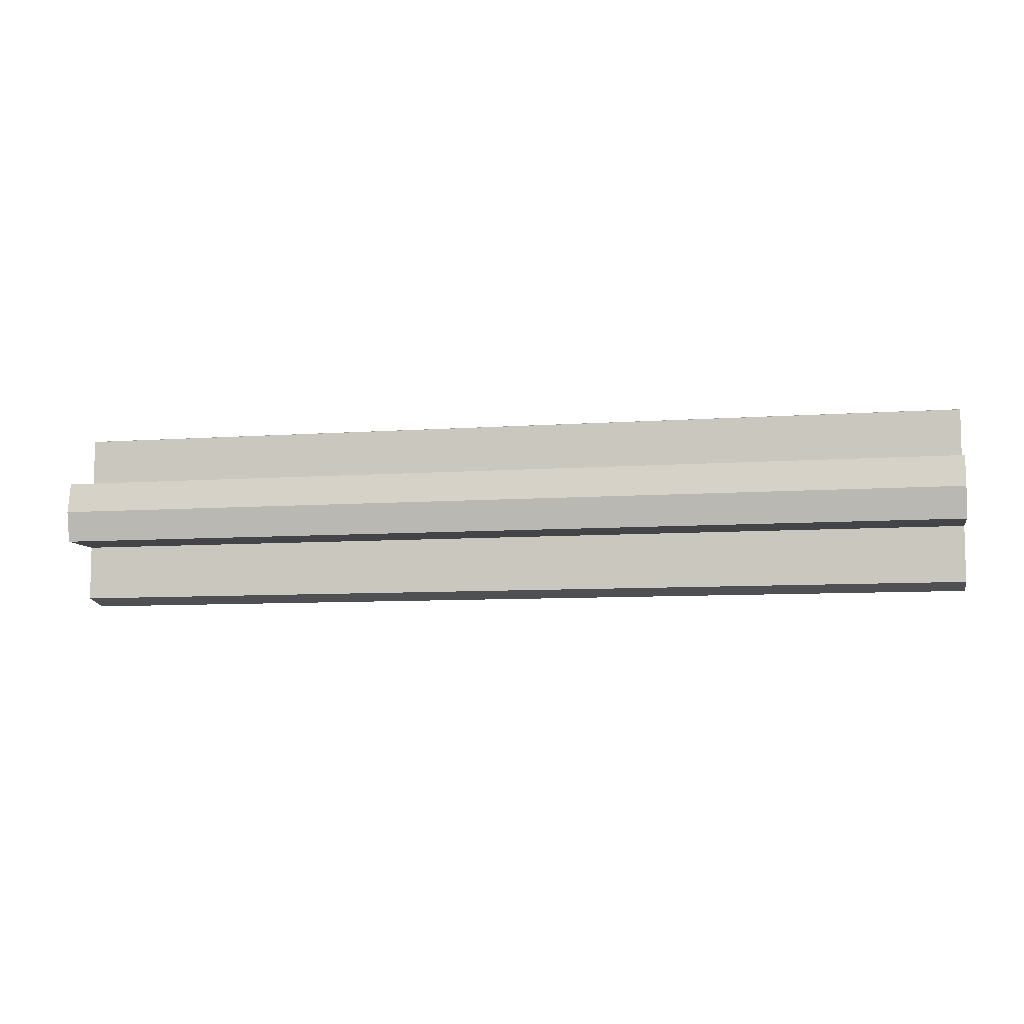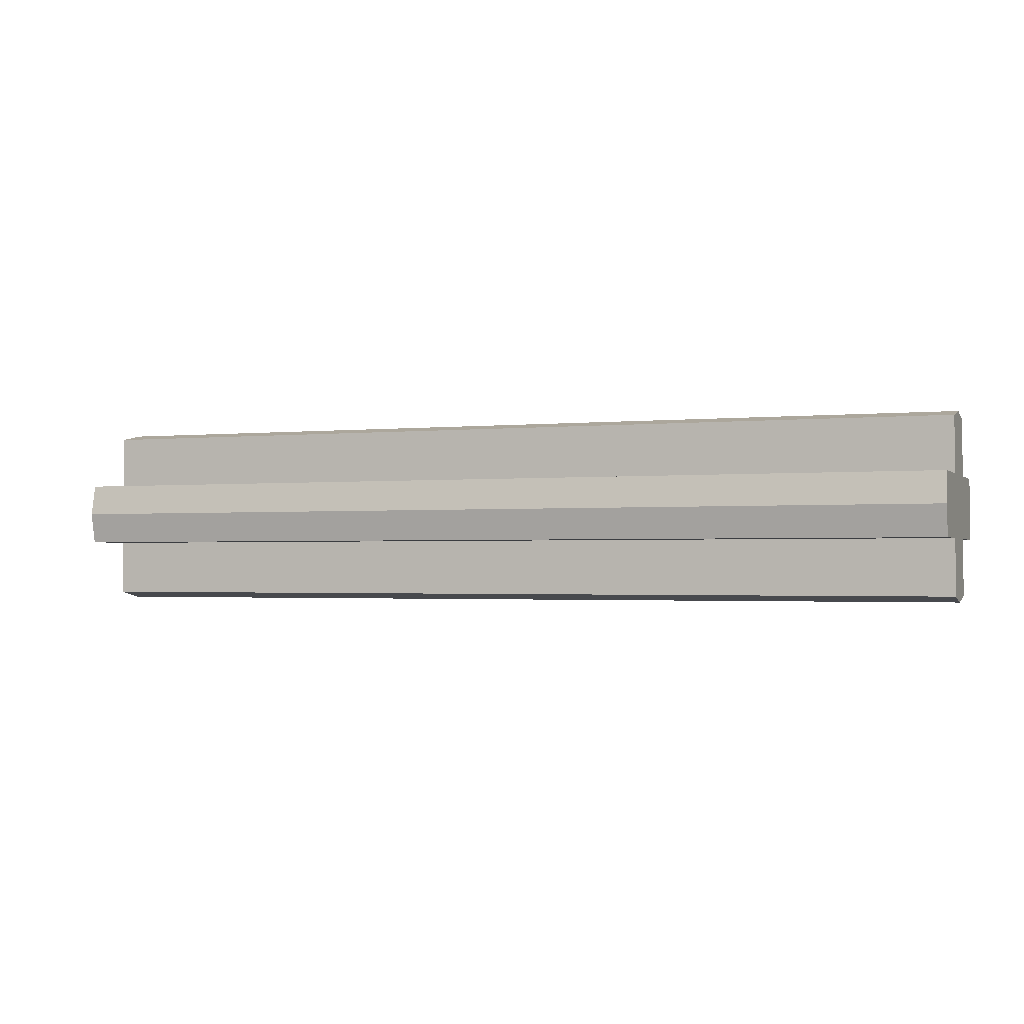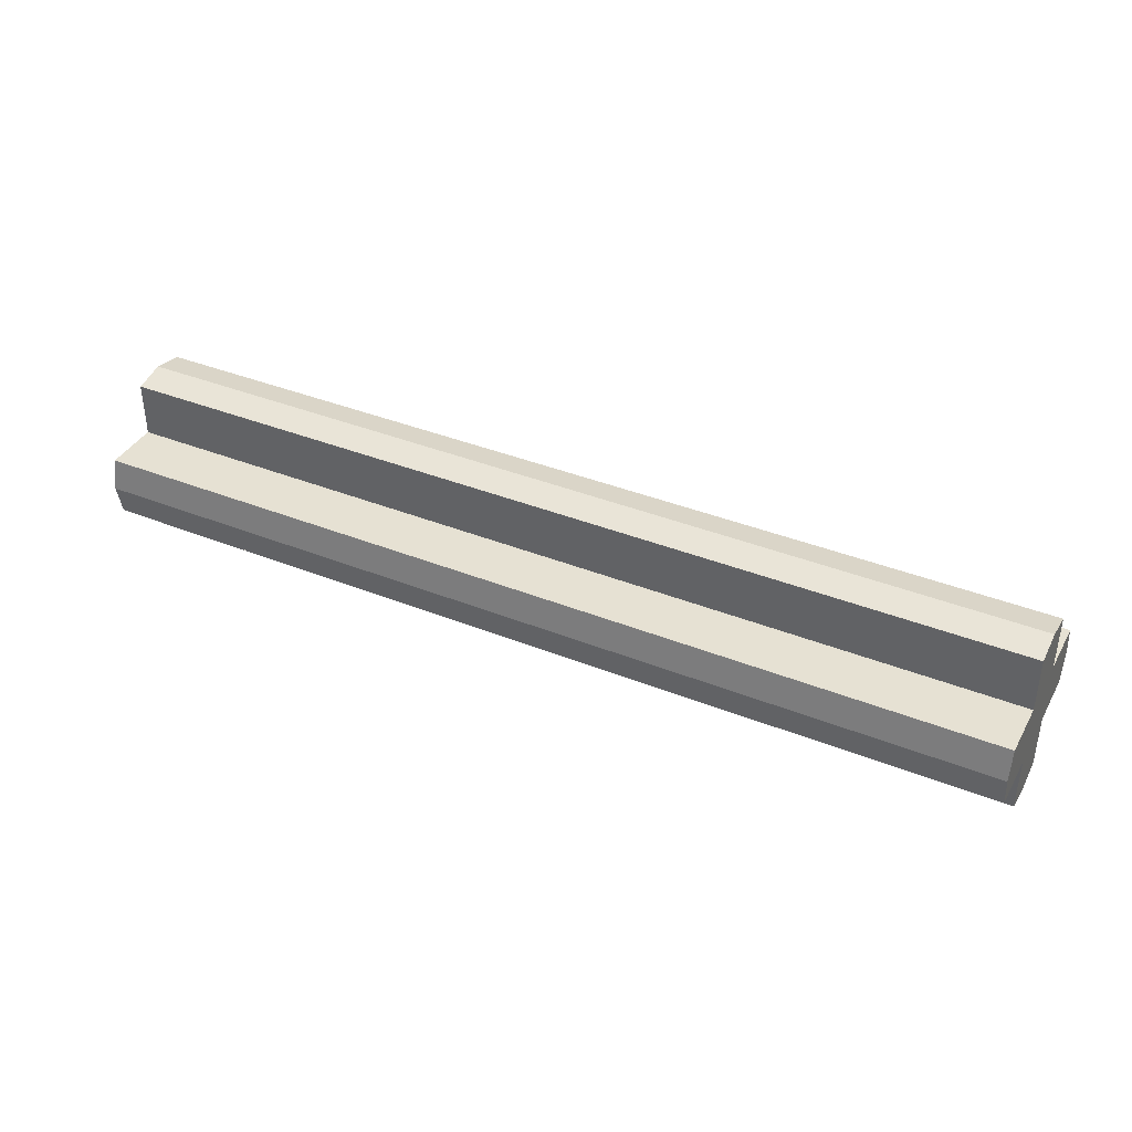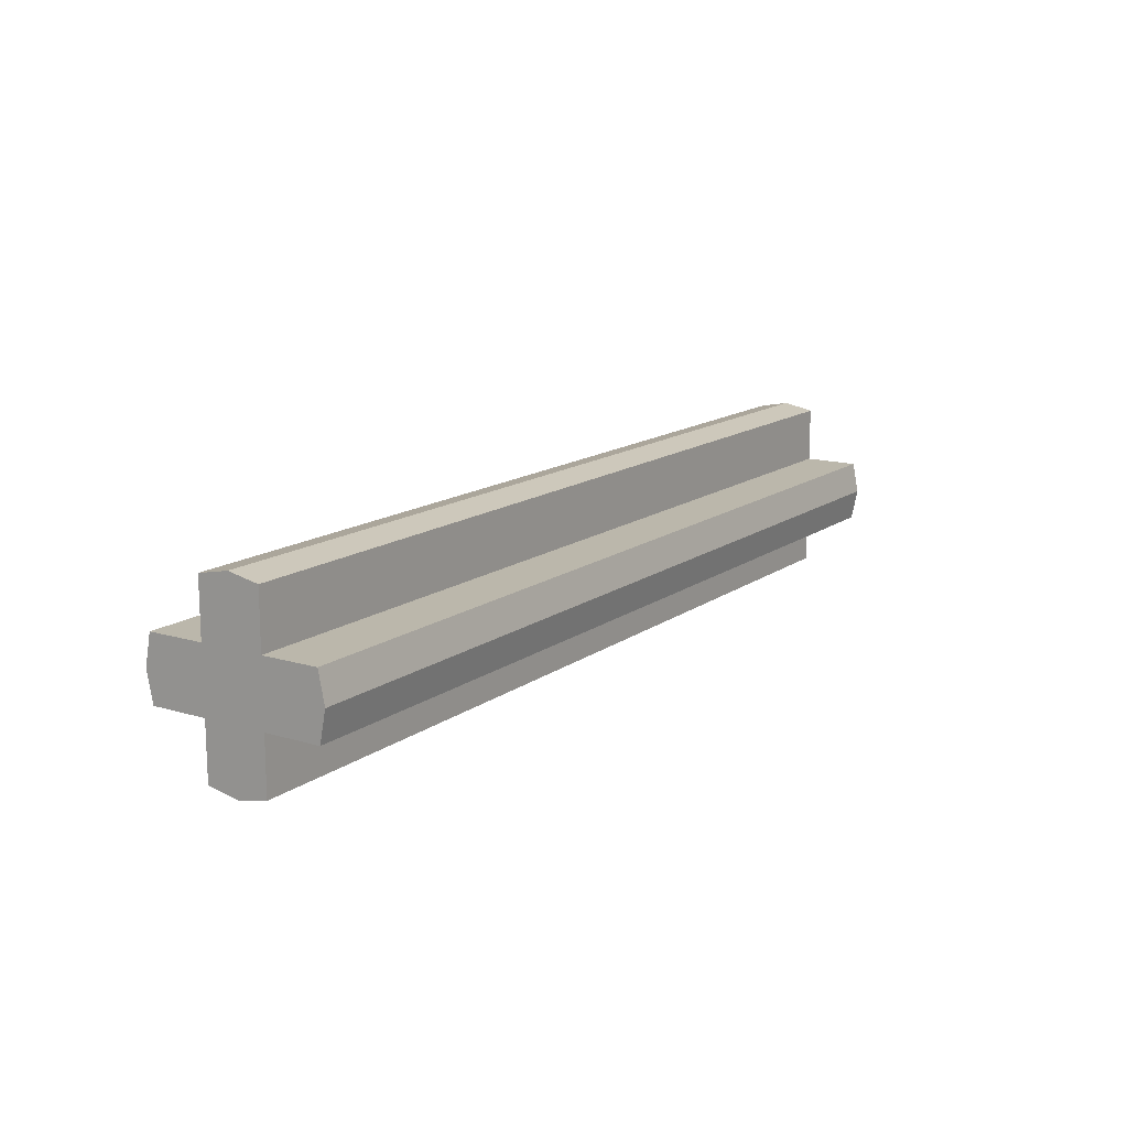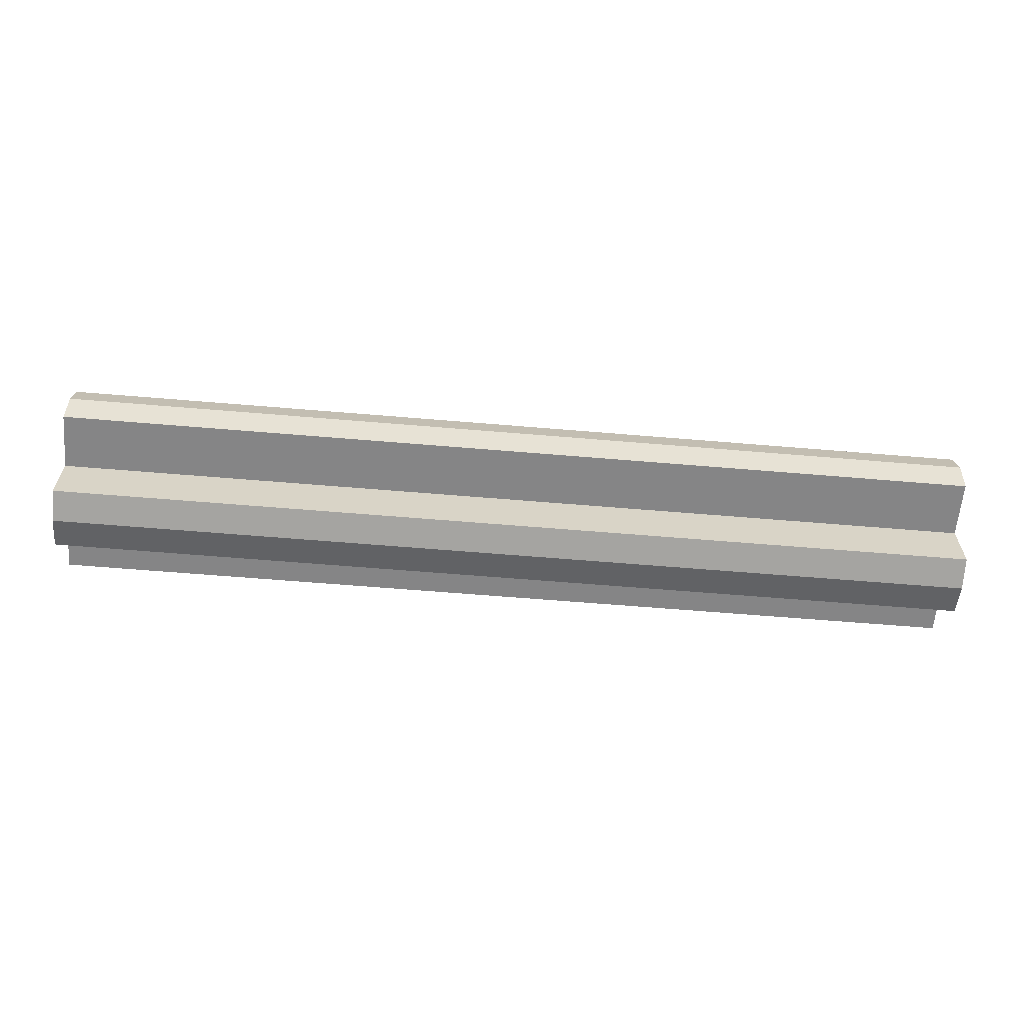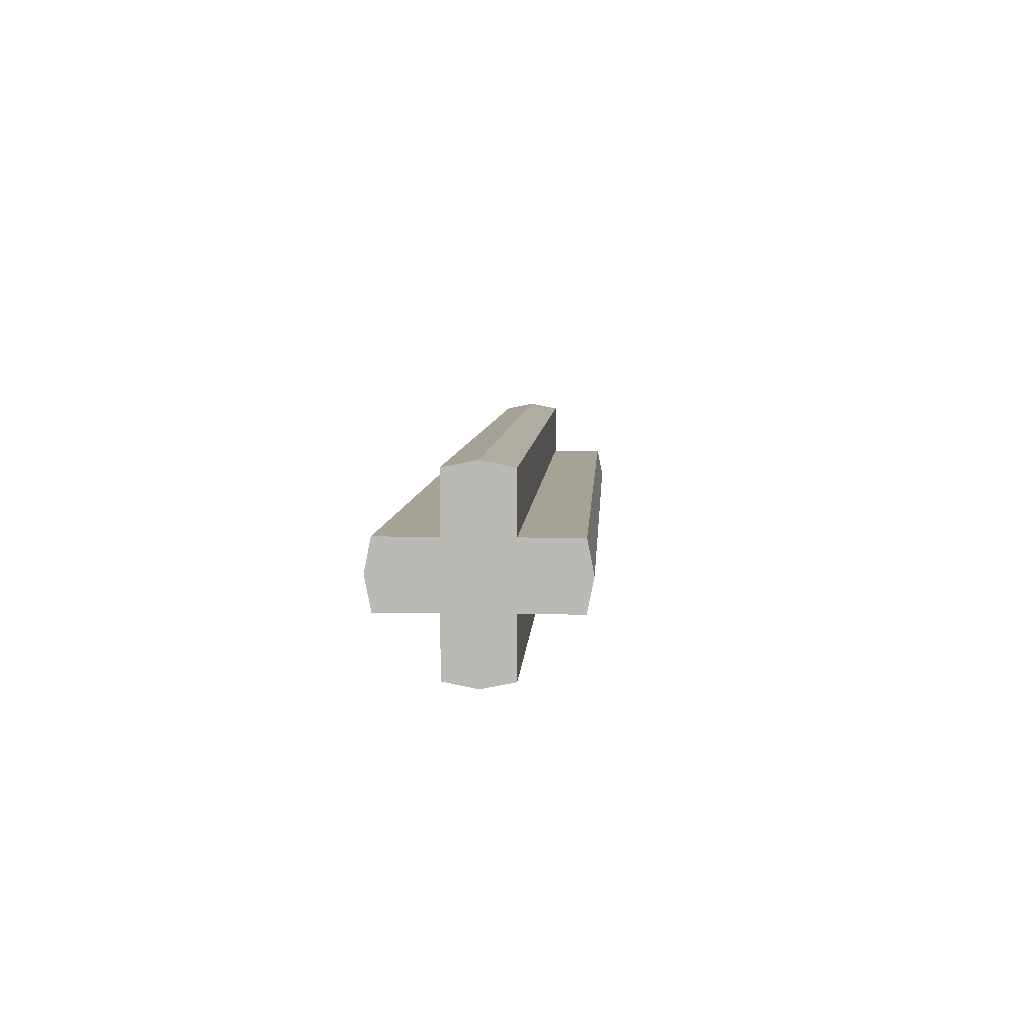
<metadata>
{"format":"obj","ext":"obj","renderer":"f3d","projection":"perspective","resolution":1024,"background":"white","views":[{"elev":-7.9,"azim":11.5,"up":"+Y"},{"elev":-1.8,"azim":-158.9,"up":"+Z"},{"elev":38.7,"azim":-153.3,"up":"+Z"},{"elev":14.2,"azim":-56.6,"up":"+Z"},{"elev":-61.9,"azim":175.1,"up":"+Z"},{"elev":6.3,"azim":-86.7,"up":"+Z"}]}
</metadata>
<code>
v 1.5 0.3 0
v -1.5 0.3 0
v -1.5 0.2801 0.1
v 1.5 0.2801 0.1
v 1.5 0.2801 0.1
v -1.5 0.2801 0.1
v -1.5 0.1 0.1
v 1.5 0.1 0.1
v 1.5 0.1 0.1
v -1.5 0.1 0.1
v -1.5 0.1 0.2801
v 1.5 0.1 0.2801
v 1.5 0.1 0.2801
v -1.5 0.1 0.2801
v -1.5 0 0.3
v 1.5 0 0.3
v 1.5 -0.3 0
v 1.5 -0.2801 0.1
v -1.5 -0.2801 0.1
v -1.5 -0.3 0
v 1.5 -0.2801 0.1
v 1.5 -0.1 0.1
v -1.5 -0.1 0.1
v -1.5 -0.2801 0.1
v 1.5 -0.1 0.1
v 1.5 -0.1 0.2801
v -1.5 -0.1 0.2801
v -1.5 -0.1 0.1
v 1.5 -0.1 0.2801
v 1.5 0 0.3
v -1.5 0 0.3
v -1.5 -0.1 0.2801
v 1.5 0.3 0
v 1.5 0.2801 -0.1
v -1.5 0.2801 -0.1
v -1.5 0.3 0
v 1.5 0.2801 -0.1
v 1.5 0.1 -0.1
v -1.5 0.1 -0.1
v -1.5 0.2801 -0.1
v 1.5 0.1 -0.1
v 1.5 0.1 -0.2801
v -1.5 0.1 -0.2801
v -1.5 0.1 -0.1
v 1.5 0.1 -0.2801
v 1.5 0 -0.3
v -1.5 0 -0.3
v -1.5 0.1 -0.2801
v 1.5 -0.3 0
v -1.5 -0.3 0
v -1.5 -0.2801 -0.1
v 1.5 -0.2801 -0.1
v 1.5 -0.2801 -0.1
v -1.5 -0.2801 -0.1
v -1.5 -0.1 -0.1
v 1.5 -0.1 -0.1
v 1.5 -0.1 -0.1
v -1.5 -0.1 -0.1
v -1.5 -0.1 -0.2801
v 1.5 -0.1 -0.2801
v 1.5 -0.1 -0.2801
v -1.5 -0.1 -0.2801
v -1.5 0 -0.3
v 1.5 0 -0.3
v 1.5 0.3 0
v 1.5 0.2801 0.1
v 1.5 0.1 0.1
v 1.5 0 0
v 1.5 -0.3 0
v 1.5 0 0
v 1.5 -0.1 0.1
v 1.5 -0.2801 0.1
v 1.5 0.3 0
v 1.5 0 0
v 1.5 0.1 -0.1
v 1.5 0.2801 -0.1
v 1.5 -0.3 0
v 1.5 -0.2801 -0.1
v 1.5 -0.1 -0.1
v 1.5 0 0
v 1.5 0 0.3
v 1.5 0 0
v 1.5 0.1 0.1
v 1.5 0.1 0.2801
v 1.5 0 0.3
v 1.5 -0.1 0.2801
v 1.5 -0.1 0.1
v 1.5 0 0
v 1.5 0 -0.3
v 1.5 0.1 -0.2801
v 1.5 0.1 -0.1
v 1.5 0 0
v 1.5 0 -0.3
v 1.5 0 0
v 1.5 -0.1 -0.1
v 1.5 -0.1 -0.2801
v -1.5 0.3 0
v -1.5 0 0
v -1.5 0.1 0.1
v -1.5 0.2801 0.1
v -1.5 -0.3 0
v -1.5 -0.2801 0.1
v -1.5 -0.1 0.1
v -1.5 0 0
v -1.5 0.3 0
v -1.5 0.2801 -0.1
v -1.5 0.1 -0.1
v -1.5 0 0
v -1.5 -0.3 0
v -1.5 0 0
v -1.5 -0.1 -0.1
v -1.5 -0.2801 -0.1
v -1.5 0 0.3
v -1.5 0.1 0.2801
v -1.5 0.1 0.1
v -1.5 0 0
v -1.5 0 0.3
v -1.5 0 0
v -1.5 -0.1 0.1
v -1.5 -0.1 0.2801
v -1.5 0 -0.3
v -1.5 0 0
v -1.5 0.1 -0.1
v -1.5 0.1 -0.2801
v -1.5 0 -0.3
v -1.5 -0.1 -0.2801
v -1.5 -0.1 -0.1
v -1.5 0 0
g mesh3201606
f 1 2 3
f 3 4 1
f 5 6 7
f 7 8 5
f 9 10 11
f 11 12 9
f 13 14 15
f 15 16 13
f 17 18 19
f 19 20 17
f 21 22 23
f 23 24 21
f 25 26 27
f 27 28 25
f 29 30 31
f 31 32 29
f 33 34 35
f 35 36 33
f 37 38 39
f 39 40 37
f 41 42 43
f 43 44 41
f 45 46 47
f 47 48 45
f 49 50 51
f 51 52 49
f 53 54 55
f 55 56 53
f 57 58 59
f 59 60 57
f 61 62 63
f 63 64 61
g mesh3201607
f 65 66 67
f 67 68 65
f 69 70 71
f 71 72 69
f 73 74 75
f 75 76 73
f 77 78 79
f 79 80 77
f 81 82 83
f 83 84 81
f 85 86 87
f 87 88 85
f 89 90 91
f 91 92 89
f 93 94 95
f 95 96 93
f 97 98 99
f 99 100 97
f 101 102 103
f 103 104 101
f 105 106 107
f 107 108 105
f 109 110 111
f 111 112 109
f 113 114 115
f 115 116 113
f 117 118 119
f 119 120 117
f 121 122 123
f 123 124 121
f 125 126 127
f 127 128 125

</code>
